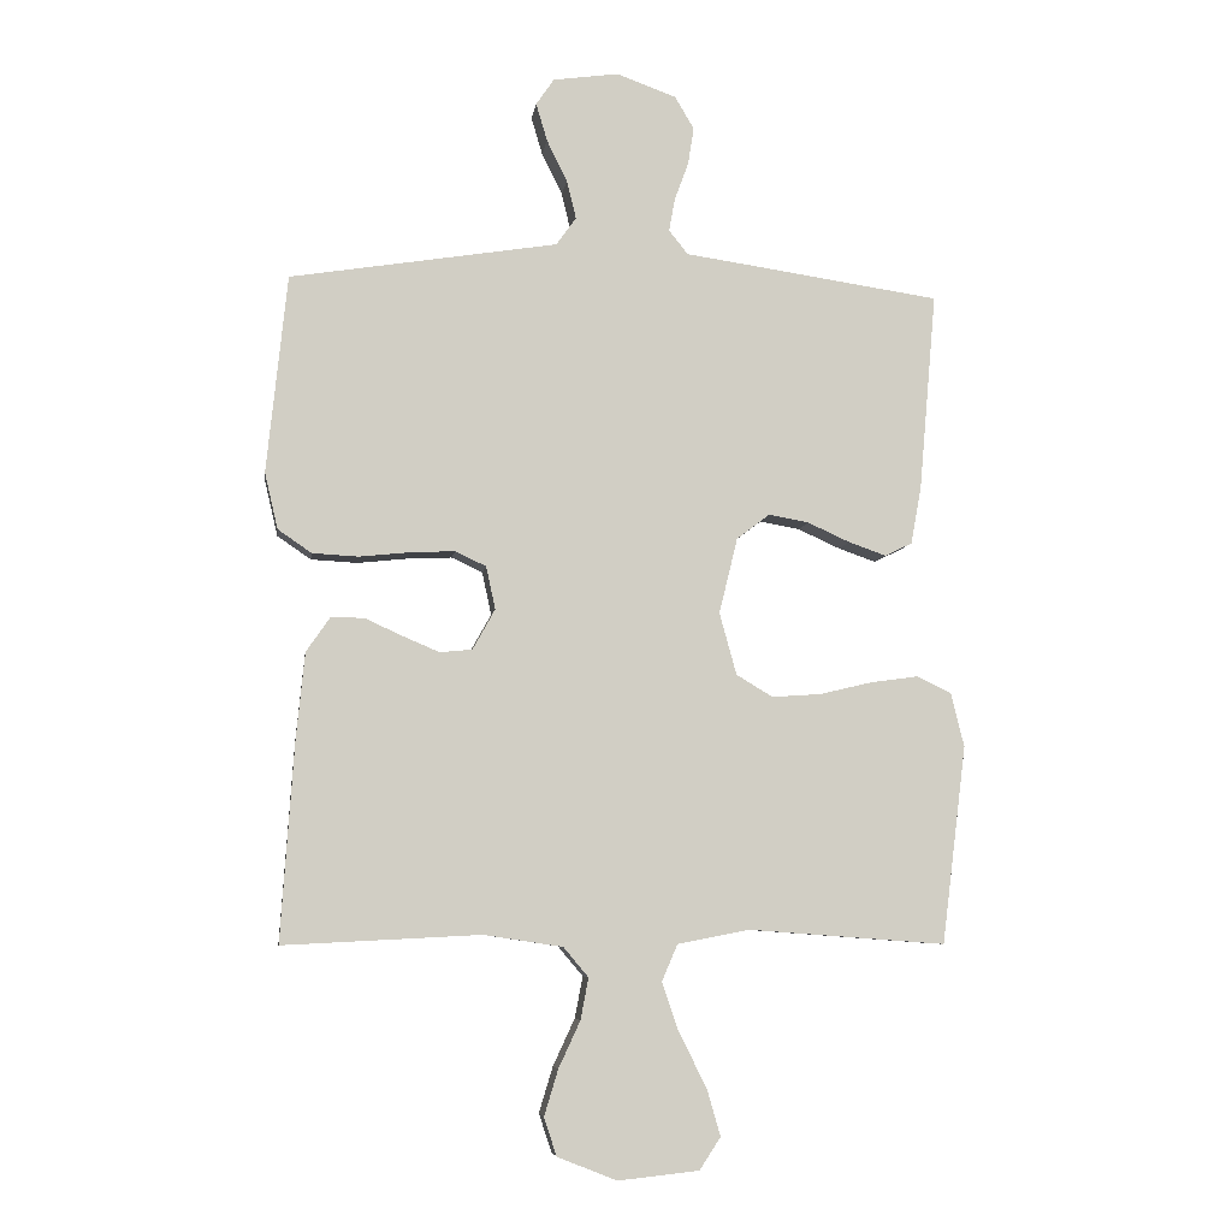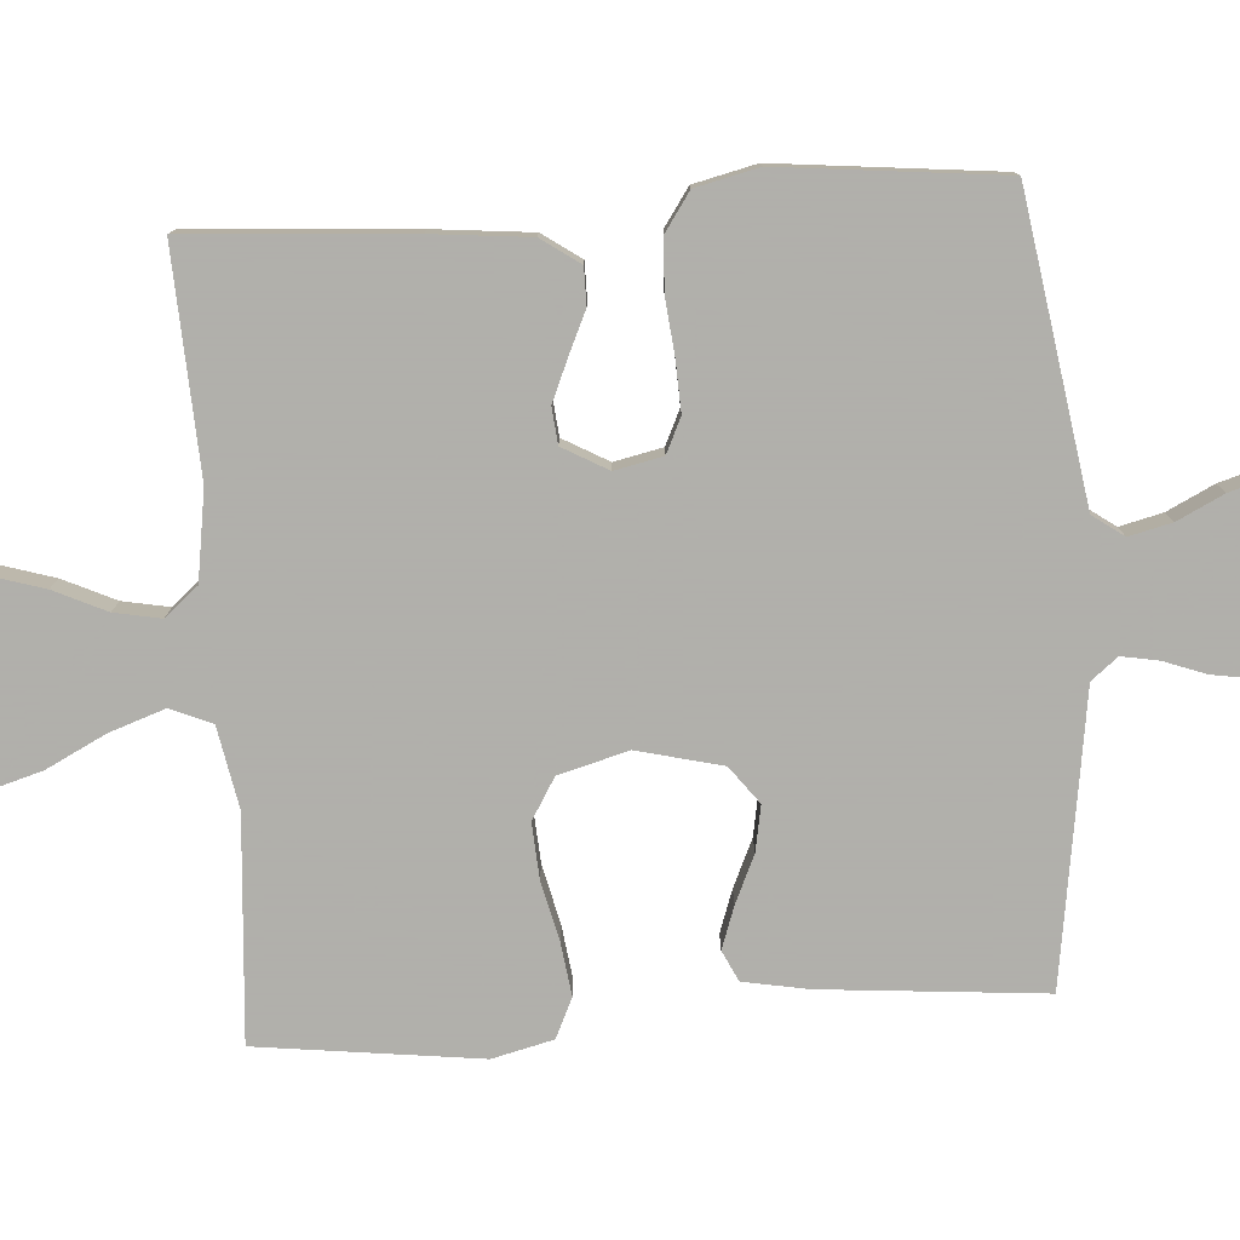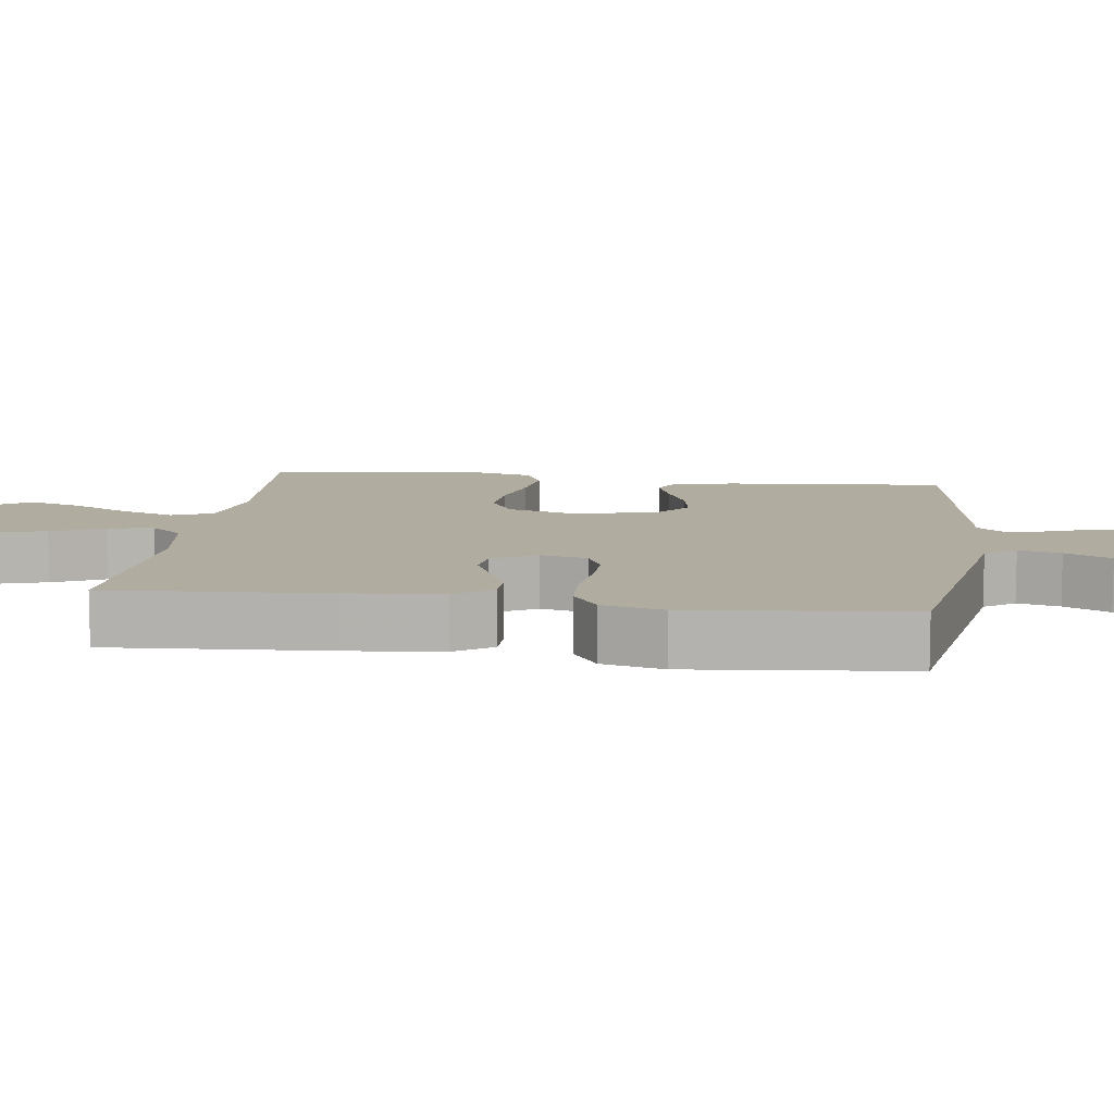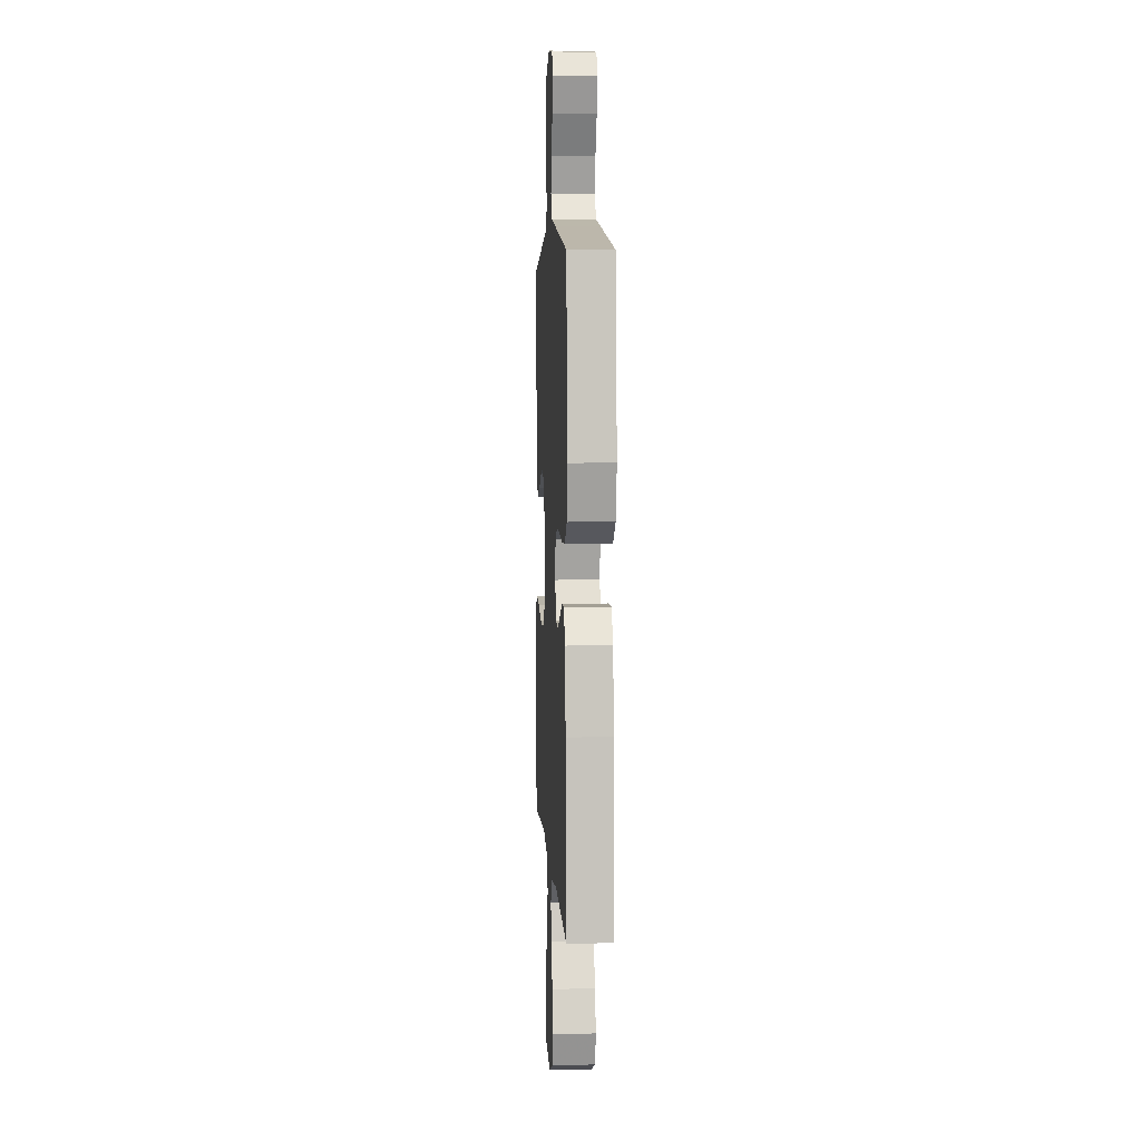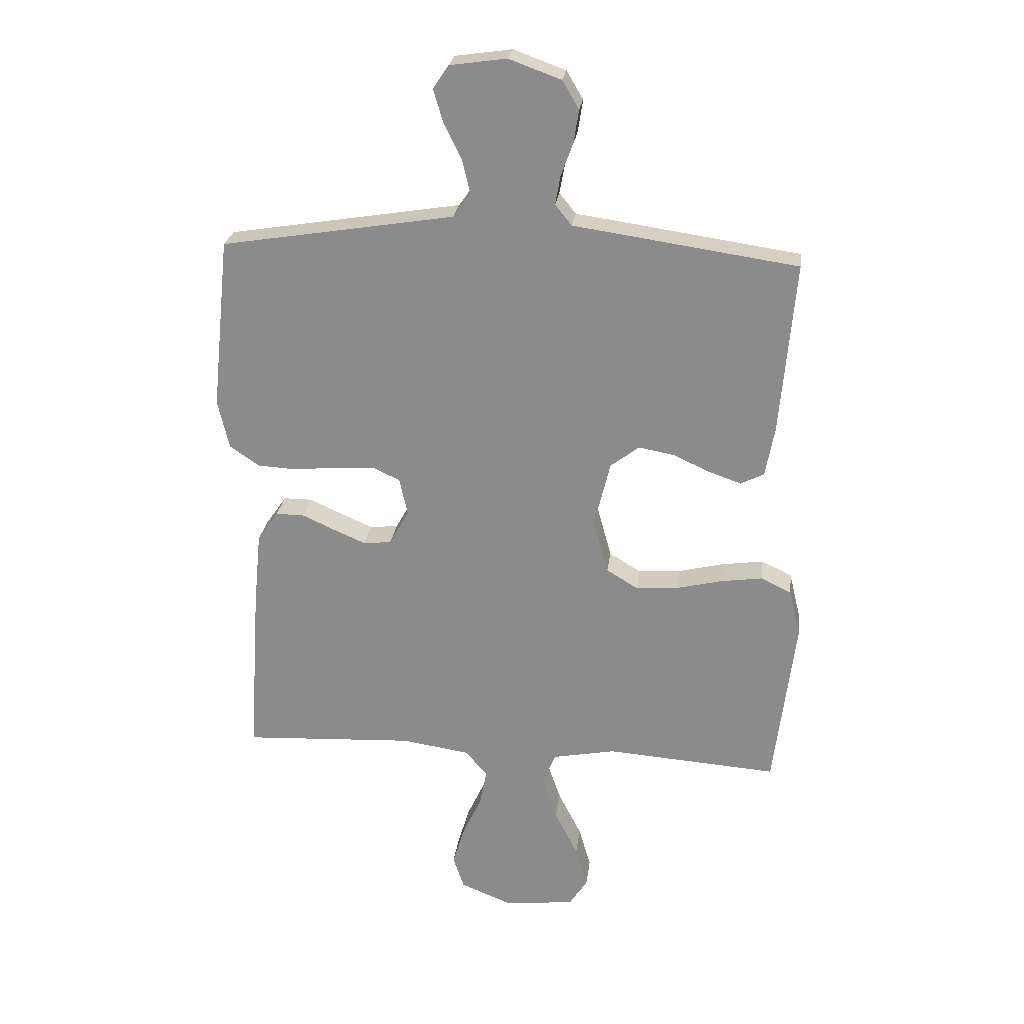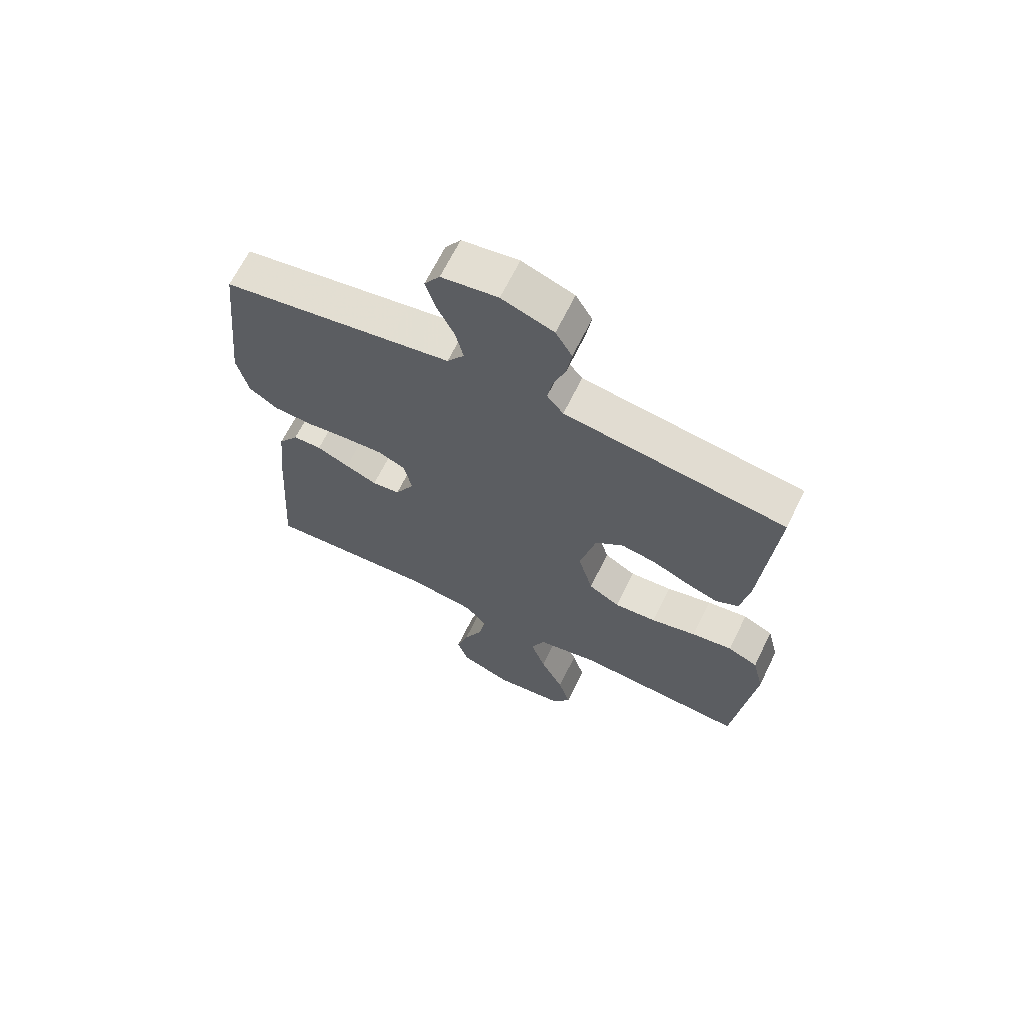
<metadata>
{"format":"obj","ext":"obj","renderer":"f3d","projection":"perspective","resolution":1024,"background":"white","views":[{"elev":-6.6,"azim":-7.9,"up":"+Z"},{"elev":-78.4,"azim":-86.1,"up":"+Y"},{"elev":9.9,"azim":-82.2,"up":"+Y"},{"elev":5.4,"azim":-93.3,"up":"+Z"},{"elev":24.9,"azim":7.2,"up":"+Z"},{"elev":66.1,"azim":26.0,"up":"+Z"}]}
</metadata>
<code>
v -0.5 0.07 -0.5
v -0.48 0.07 -0.2
v -0.467 0.07 -0.068
v -0.431 0.07 -0.016
v -0.381 0.07 -0.016
v -0.324 0.07 -0.042
v -0.268 0.07 -0.066
v -0.219 0.07 -0.061
v -0.185 0.07 0
v -0.199 0.07 0.065
v -0.246 0.07 0.087
v -0.314 0.07 0.084
v -0.39 0.07 0.076
v -0.46 0.07 0.08
v -0.511 0.07 0.115
v -0.531 0.07 0.2
v -0.5 0.07 0.5
v -0.2 0.07 0.548
v -0.094 0.07 0.565
v -0.064 0.07 0.607
v -0.078 0.07 0.665
v -0.109 0.07 0.728
v -0.126 0.07 0.785
v -0.099 0.07 0.825
v 0 0.07 0.839
v 0.091 0.07 0.806
v 0.12 0.07 0.757
v 0.111 0.07 0.7
v 0.09 0.07 0.643
v 0.081 0.07 0.593
v 0.11 0.07 0.557
v 0.2 0.07 0.544
v 0.5 0.07 0.5
v 0.474 0.07 0.2
v 0.458 0.07 0.113
v 0.417 0.07 0.093
v 0.36 0.07 0.113
v 0.296 0.07 0.142
v 0.235 0.07 0.153
v 0.185 0.07 0.115
v 0.157 0.07 0
v 0.183 0.07 -0.094
v 0.238 0.07 -0.127
v 0.312 0.07 -0.122
v 0.392 0.07 -0.103
v 0.464 0.07 -0.093
v 0.517 0.07 -0.118
v 0.537 0.07 -0.2
v 0.5 0.07 -0.5
v 0.2 0.07 -0.478
v 0.091 0.07 -0.499
v 0.067 0.07 -0.555
v 0.093 0.07 -0.63
v 0.134 0.07 -0.711
v 0.155 0.07 -0.783
v 0.123 0.07 -0.832
v 0 0.07 -0.845
v -0.09 0.07 -0.809
v -0.109 0.07 -0.751
v -0.088 0.07 -0.682
v -0.055 0.07 -0.611
v -0.043 0.07 -0.548
v -0.081 0.07 -0.503
v -0.2 0.07 -0.485
v -0.5 0 -0.5
v -0.48 0 -0.2
v -0.467 0 -0.068
v -0.431 0 -0.016
v -0.381 0 -0.016
v -0.324 0 -0.042
v -0.268 0 -0.066
v -0.219 0 -0.061
v -0.185 0 0
v -0.199 0 0.065
v -0.246 0 0.087
v -0.314 0 0.084
v -0.39 0 0.076
v -0.46 0 0.08
v -0.511 0 0.115
v -0.531 0 0.2
v -0.5 0 0.5
v -0.2 0 0.548
v -0.094 0 0.565
v -0.064 0 0.607
v -0.078 0 0.665
v -0.109 0 0.728
v -0.126 0 0.785
v -0.099 0 0.825
v 0 0 0.839
v 0.091 0 0.806
v 0.12 0 0.757
v 0.111 0 0.7
v 0.09 0 0.643
v 0.081 0 0.593
v 0.11 0 0.557
v 0.2 0 0.544
v 0.5 0 0.5
v 0.474 0 0.2
v 0.458 0 0.113
v 0.417 0 0.093
v 0.36 0 0.113
v 0.296 0 0.142
v 0.235 0 0.153
v 0.185 0 0.115
v 0.157 0 0
v 0.183 0 -0.094
v 0.238 0 -0.127
v 0.312 0 -0.122
v 0.392 0 -0.103
v 0.464 0 -0.093
v 0.517 0 -0.118
v 0.537 0 -0.2
v 0.5 0 -0.5
v 0.2 0 -0.478
v 0.091 0 -0.499
v 0.067 0 -0.555
v 0.093 0 -0.63
v 0.134 0 -0.711
v 0.155 0 -0.783
v 0.123 0 -0.832
v 0 0 -0.845
v -0.09 0 -0.809
v -0.109 0 -0.751
v -0.088 0 -0.682
v -0.055 0 -0.611
v -0.043 0 -0.548
v -0.081 0 -0.503
v -0.2 0 -0.485
f 59 60 61
f 58 59 61
f 57 58 61
f 56 57 61
f 55 56 61
f 54 55 61
f 53 54 61
f 52 53 61 62
f 51 52 62 63
f 48 49 50
f 47 48 50
f 46 47 50
f 45 46 50
f 44 45 50
f 51 63 64
f 50 51 64
f 44 50 64
f 43 44 64
f 36 37 38
f 35 36 38
f 34 35 38
f 33 34 38
f 32 33 38
f 31 32 38
f 30 31 38 39
f 27 28 29
f 26 27 29
f 25 26 29
f 24 25 29
f 23 24 29
f 22 23 29
f 21 22 29
f 20 21 29 30
f 30 39 40
f 20 30 40
f 19 20 40
f 16 17 18
f 15 16 18
f 14 15 18
f 13 14 18
f 12 13 18
f 18 19 40
f 12 18 40
f 11 12 40
f 4 5 6
f 3 4 6
f 2 3 6
f 1 2 6
f 64 1 6
f 64 6 7
f 64 7 8
f 43 64 8
f 42 43 8
f 41 42 8 9
f 10 11 40 41
f 9 10 41
f 125 124 123
f 125 123 122
f 125 122 121
f 125 121 120
f 125 120 119
f 125 119 118
f 125 118 117
f 126 125 117 116
f 127 126 116 115
f 114 113 112
f 114 112 111
f 114 111 110
f 114 110 109
f 114 109 108
f 128 127 115
f 128 115 114
f 128 114 108
f 128 108 107
f 102 101 100
f 102 100 99
f 102 99 98
f 102 98 97
f 102 97 96
f 102 96 95
f 103 102 95 94
f 93 92 91
f 93 91 90
f 93 90 89
f 93 89 88
f 93 88 87
f 93 87 86
f 93 86 85
f 94 93 85 84
f 104 103 94
f 104 94 84
f 104 84 83
f 82 81 80
f 82 80 79
f 82 79 78
f 82 78 77
f 82 77 76
f 104 83 82
f 104 82 76
f 104 76 75
f 70 69 68
f 70 68 67
f 70 67 66
f 70 66 65
f 70 65 128
f 71 70 128
f 72 71 128
f 72 128 107
f 72 107 106
f 73 72 106 105
f 105 104 75 74
f 105 74 73
f 1 65 66 2
f 2 66 67 3
f 3 67 68 4
f 4 68 69 5
f 5 69 70 6
f 6 70 71 7
f 7 71 72 8
f 8 72 73 9
f 9 73 74 10
f 10 74 75 11
f 11 75 76 12
f 12 76 77 13
f 13 77 78 14
f 14 78 79 15
f 15 79 80 16
f 16 80 81 17
f 17 81 82 18
f 18 82 83 19
f 19 83 84 20
f 20 84 85 21
f 21 85 86 22
f 22 86 87 23
f 23 87 88 24
f 24 88 89 25
f 25 89 90 26
f 26 90 91 27
f 27 91 92 28
f 28 92 93 29
f 29 93 94 30
f 30 94 95 31
f 31 95 96 32
f 32 96 97 33
f 33 97 98 34
f 34 98 99 35
f 35 99 100 36
f 36 100 101 37
f 37 101 102 38
f 38 102 103 39
f 39 103 104 40
f 40 104 105 41
f 41 105 106 42
f 42 106 107 43
f 43 107 108 44
f 44 108 109 45
f 45 109 110 46
f 46 110 111 47
f 47 111 112 48
f 48 112 113 49
f 49 113 114 50
f 50 114 115 51
f 51 115 116 52
f 52 116 117 53
f 53 117 118 54
f 54 118 119 55
f 55 119 120 56
f 56 120 121 57
f 57 121 122 58
f 58 122 123 59
f 59 123 124 60
f 60 124 125 61
f 61 125 126 62
f 62 126 127 63
f 63 127 128 64
f 64 128 65 1

</code>
